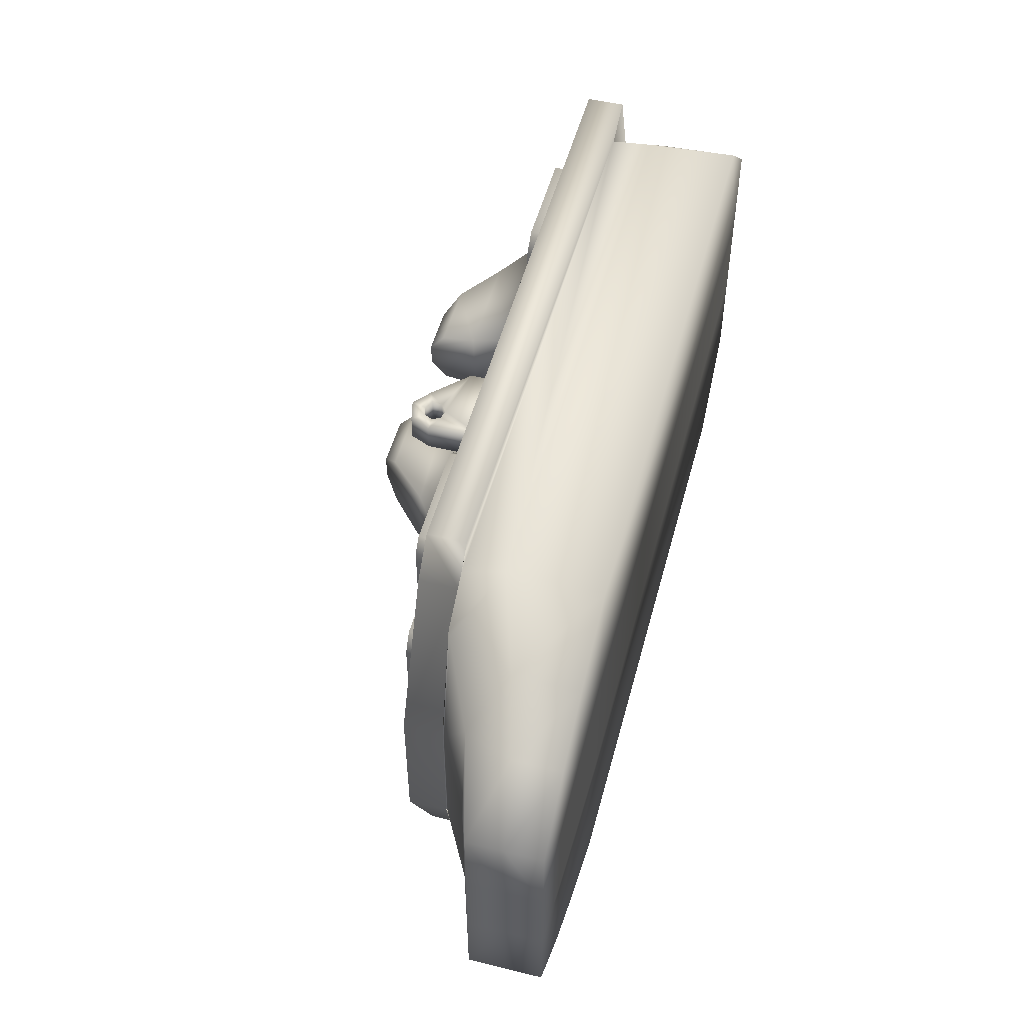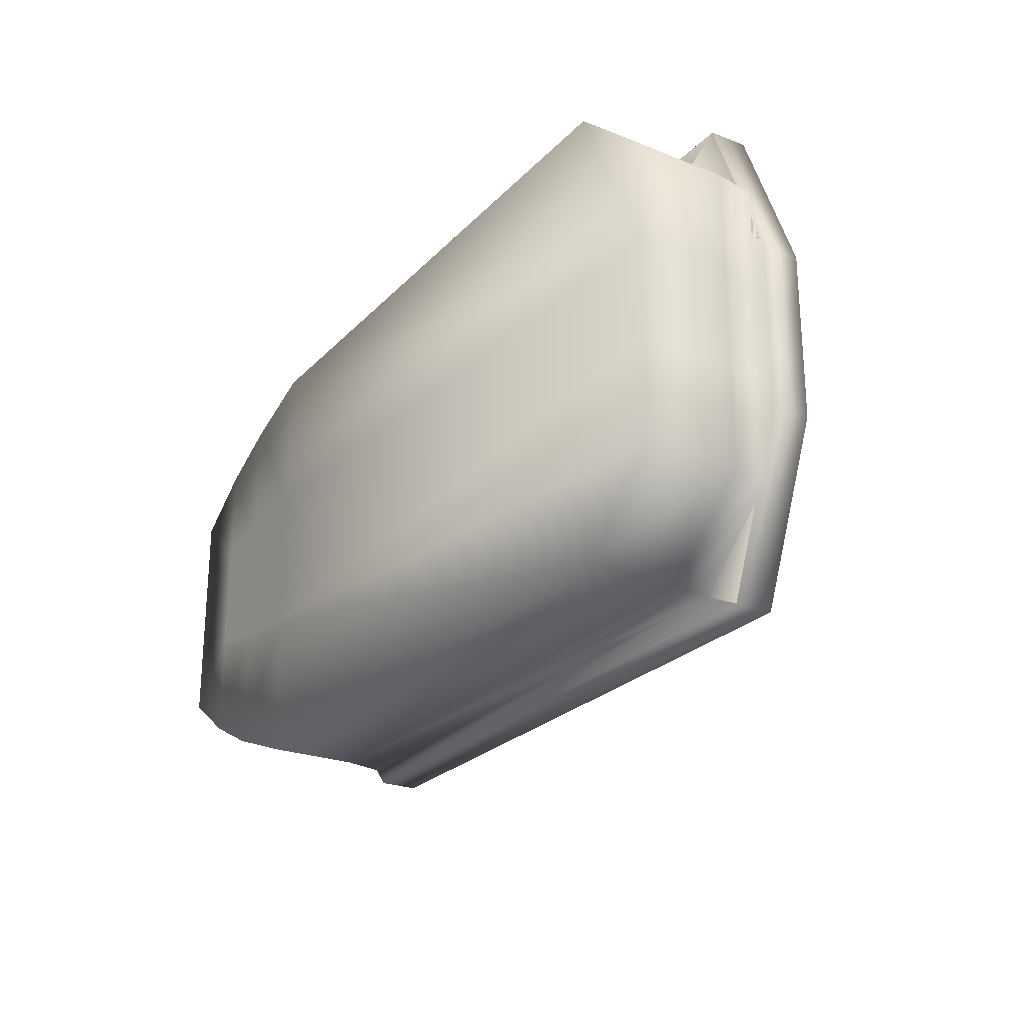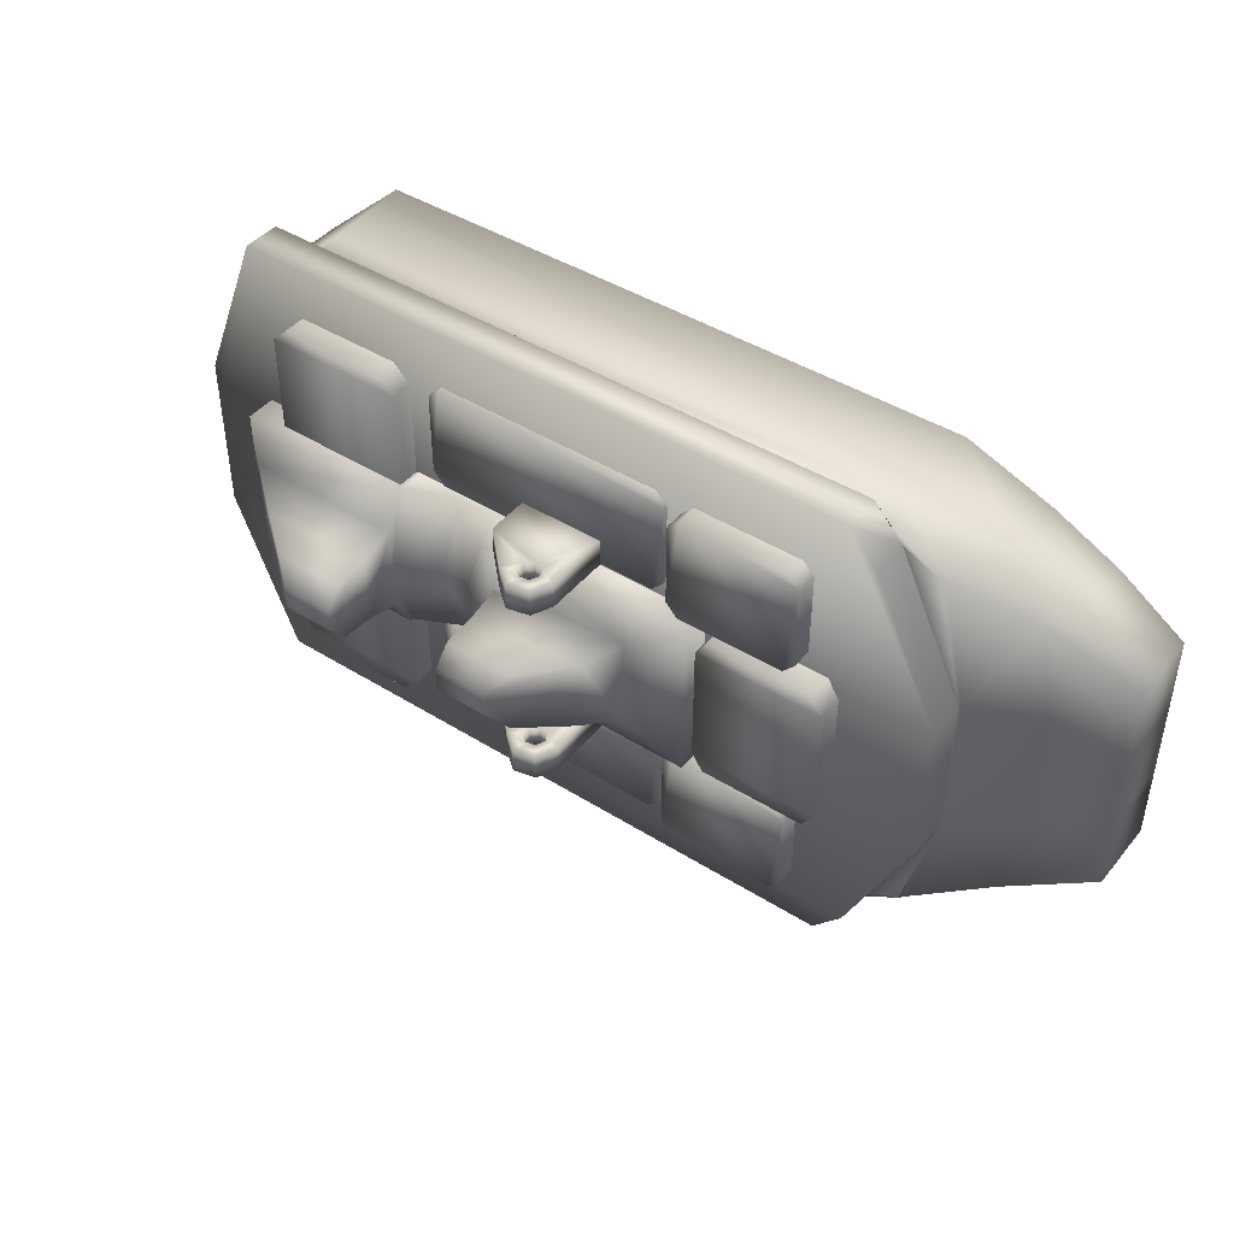
<metadata>
{"format":"obj","ext":"obj","renderer":"f3d","projection":"perspective","resolution":1024,"background":"white","views":[{"elev":51.2,"azim":104.9,"up":"+Y"},{"elev":-24.6,"azim":-122.2,"up":"+Y"},{"elev":43.7,"azim":36.4,"up":"+Y"}]}
</metadata>
<code>
v  0.0128 0.0234 -0.0147
v  0.0048 0.0006 -0.017
v  0.0088 0.0006 -0.0141
v  0.0067 0.0234 -0.0262
v  -0.0045 0.0234 -0.0264
v  -0.0034 0.0006 -0.0175
v  -0.0112 0.0006 -0.0138
v  -0.017 0.0234 -0.0205
v  -0.0163 0.0006 -0.0124
v  -0.0184 0.0234 -0.0202
v  0.0203 0.0006 -0.013
v  0.021 0.0234 -0.0136
v  0.0128 0.0234 -0.0299
v  0.0067 0.0234 -0.0299
v  -0.0045 0.0234 -0.0299
v  -0.017 0.0234 -0.0299
v  -0.0184 0.0234 -0.0299
v  0.021 0.0234 -0.0299
v  0.0203 0.0006 -0.0206
v  0.021 0.0234 -0.0212
v  0.0128 -0.0222 -0.0147
v  0.0067 -0.0222 -0.0262
v  -0.0045 -0.0222 -0.0264
v  -0.017 -0.0222 -0.0205
v  -0.0184 -0.0222 -0.0202
v  0.021 -0.0222 -0.0136
v  0.0128 -0.0222 -0.0299
v  0.0067 -0.0222 -0.0299
v  -0.0045 -0.0222 -0.0299
v  -0.017 -0.0222 -0.0299
v  -0.0184 -0.0222 -0.0299
v  0.021 -0.0222 -0.0299
v  0.021 -0.0222 -0.0212
v  -0.0511 -0.0104 -0.0049
v  -0.0179 -0.0131 -0.015
v  -0.0179 -0.0104 -0.0049
v  -0.0633 -0.0131 -0.015
v  -0.0332 -0.0039 0.0099
v  -0.0179 -0.0093 0.0052
v  -0.0179 -0.0039 0.0099
v  -0.0385 -0.0093 0.0052
v  -0.0332 0.0032 0.0101
v  -0.0179 0.0032 0.0101
v  -0.0179 0.0088 0.0056
v  -0.0385 0.0088 0.0056
v  -0.0511 0.0101 -0.0044
v  -0.0179 0.0101 -0.0044
v  -0.0179 0.0129 -0.0145
v  -0.0633 0.0129 -0.0145
v  -0.0179 -0.0231 -0.02
v  -0.0697 -0.0231 -0.02
v  -0.0179 0.023 -0.0195
v  -0.0697 0.023 -0.0195
v  -0.0697 -0.0231 -0.0298
v  -0.0179 -0.0231 -0.0298
v  -0.0179 0.023 -0.0293
v  -0.0697 0.023 -0.0293
v  0.0495 0.0101 -0.0066
v  0.0173 0.0128 -0.015
v  0.0173 0.0101 -0.0049
v  0.0553 0.0128 -0.0169
v  0.0173 0.0036 0.0099
v  0.0322 0.0036 0.0099
v  0.0173 0.009 0.0052
v  0.0371 0.009 0.0052
v  0.0173 -0.0035 0.0101
v  0.0322 -0.0035 0.0101
v  0.0173 -0.0091 0.0056
v  0.0371 -0.0091 0.0056
v  0.0495 -0.0104 -0.0061
v  0.0173 -0.0104 -0.0044
v  0.0173 -0.0132 -0.0145
v  0.0553 -0.0132 -0.0164
v  0.0173 0.0228 -0.02
v  0.0717 0.0228 -0.02
v  0.0173 -0.0233 -0.0195
v  0.0717 -0.0233 -0.0195
v  0.0717 0.0228 -0.0298
v  0.0173 0.0228 -0.0298
v  0.0717 -0.0233 -0.0293
v  0.0173 -0.0233 -0.0293
v  -0.0618 0.0661 -0.0502
v  0.1109 0.0661 -0.0765
v  -0.0635 0.0661 -0.0765
v  0.1109 0.0661 -0.0502
v  0.1542 0.0475 -0.063
v  0.1355 0.0568 -0.0765
v  0.1355 0.0568 -0.0581
v  0.1542 0.0475 -0.0765
v  -0.0877 -0.0124 -0.0502
v  -0.0877 0.0159 -0.0765
v  -0.0877 -0.0124 -0.0765
v  -0.0877 0.0159 -0.0502
v  -0.0615 -0.0626 -0.0502
v  0.1109 -0.0626 -0.0765
v  0.1109 -0.0626 -0.0502
v  -0.0635 -0.0626 -0.0765
v  0.1355 -0.0533 -0.0581
v  0.1489 -0.044 -0.0495
v  0.128 -0.0533 -0.0396
v  0.1542 -0.044 -0.063
v  -0.0855 -0.0407 -0.039
v  -0.0603 -0.0626 -0.039
v  -0.0877 -0.0407 -0.0502
v  0.1355 -0.0166 -0.0765
v  0.1355 0.0201 -0.0765
v  0.1542 -0.0135 -0.0765
v  0.1542 0.017 -0.0765
v  0.1728 -0.0092 -0.0558
v  0.1728 0.0127 -0.0661
v  0.1728 0.0127 -0.0558
v  0.1728 -0.0092 -0.0661
v  0.1365 0.0214 -0.0396
v  0.1365 -0.0179 -0.0396
v  0.1542 0.017 -0.0495
v  0.1542 -0.0135 -0.0495
v  0.1728 0.0347 -0.0661
v  0.1728 0.0347 -0.0765
v  0.1267 0.0575 -0.039
v  0.128 0.0568 -0.0396
v  0.1136 0.0661 -0.039
v  0.1728 -0.0312 -0.0558
v  0.1728 -0.0312 -0.0661
v  0.1355 -0.0533 -0.0765
v  0.1109 -0.0197 -0.0765
v  0.1109 0.0232 -0.0765
v  0.1728 0.0127 -0.0765
v  0.1728 -0.0092 -0.0765
v  0.1489 0.0475 -0.0495
v  -0.0877 0.0442 -0.0502
v  -0.0877 0.0442 -0.0765
v  0.1542 -0.044 -0.0765
v  -0.0877 -0.0407 -0.0765
v  0.1728 0.0347 -0.0558
v  0.1728 -0.0312 -0.0765
v  0.1267 -0.0541 -0.039
v  0.1136 -0.0626 -0.039
v  -0.0194 -0.0491 -0.0219
v  -0.0594 -0.0491 -0.0219
v  -0.0242 -0.0539 -0.0219
v  -0.0194 0.0516 -0.0219
v  -0.0546 -0.0539 -0.0219
v  -0.0594 0.0516 -0.0219
v  -0.0546 0.0564 -0.0219
v  -0.0242 0.0564 -0.0219
v  -0.0194 -0.0491 -0.0366
v  -0.0194 0.0516 -0.0366
v  -0.0546 -0.0539 -0.0366
v  -0.0242 -0.0539 -0.0366
v  -0.0594 0.0516 -0.0366
v  -0.0594 -0.0491 -0.0366
v  -0.0546 0.0564 -0.0366
v  -0.0242 0.0564 -0.0366
v  0.0976 0.0245 -0.0222
v  0.1009 0.0521 -0.0222
v  0.0639 0.0281 -0.0222
v  0.1009 0.0281 -0.0222
v  0.0672 0.0245 -0.0222
v  0.0672 0.0554 -0.0222
v  0.0639 0.0521 -0.0222
v  0.0976 0.0554 -0.0222
v  0.1009 0.0281 -0.0351
v  0.1009 0.0521 -0.0351
v  0.0976 0.0245 -0.0351
v  0.0672 0.0245 -0.0351
v  0.0639 0.0281 -0.0351
v  0.0639 0.0521 -0.0351
v  0.0672 0.0554 -0.0351
v  0.0976 0.0554 -0.0351
v  0.0976 -0.0542 -0.0222
v  0.1009 -0.0269 -0.0222
v  0.0639 -0.0509 -0.0222
v  0.1009 -0.0509 -0.0222
v  0.0672 -0.0542 -0.0222
v  0.0672 -0.0232 -0.0222
v  0.0639 -0.0269 -0.0222
v  0.0976 -0.0232 -0.0222
v  0.1009 -0.0509 -0.0351
v  0.1009 -0.0269 -0.0351
v  0.0672 -0.0542 -0.0351
v  0.0976 -0.0542 -0.0351
v  0.0639 -0.0509 -0.0351
v  0.0639 -0.0269 -0.0351
v  0.0976 -0.0232 -0.0351
v  0.0672 -0.0232 -0.0351
v  0.1101 -0.0175 -0.0208
v  0.0738 -0.0175 -0.0208
v  0.1068 -0.0223 -0.0208
v  0.1101 0.0176 -0.0208
v  0.0771 -0.0223 -0.0208
v  0.0738 0.0176 -0.0208
v  0.0771 0.0229 -0.0208
v  0.1068 0.0229 -0.0208
v  0.1101 -0.0175 -0.0358
v  0.1101 0.0176 -0.0358
v  0.1068 -0.0223 -0.0358
v  0.0771 -0.0223 -0.0358
v  0.0738 0.0176 -0.0358
v  0.0738 -0.0175 -0.0358
v  0.0771 0.0229 -0.0358
v  0.1068 0.0229 -0.0358
v  0.1356 -0.0169 -0.039
v  -0.0855 0.0442 -0.039
v  -0.0855 0.0159 -0.039
v  0.0563 0.0245 -0.0269
v  0.0597 0.0521 -0.0269
v  -0.0122 0.0281 -0.0269
v  0.0597 0.0281 -0.0269
v  -0.0089 0.0245 -0.0269
v  -0.0089 0.0554 -0.0269
v  -0.0122 0.0521 -0.0269
v  0.0563 0.0554 -0.0269
v  0.0597 0.0281 -0.0338
v  0.0597 0.0521 -0.0338
v  -0.0089 0.0245 -0.0338
v  0.0563 0.0245 -0.0338
v  -0.0122 0.0521 -0.0338
v  -0.0122 0.0281 -0.0338
v  0.0563 0.0554 -0.0338
v  -0.0089 0.0554 -0.0338
v  0.0563 -0.0542 -0.0269
v  0.0597 -0.0269 -0.0269
v  -0.0122 -0.0509 -0.0269
v  0.0597 -0.0509 -0.0269
v  -0.0089 -0.0542 -0.0269
v  -0.0089 -0.0232 -0.0269
v  -0.0122 -0.0269 -0.0269
v  0.0563 -0.0232 -0.0269
v  0.0597 -0.0509 -0.0338
v  0.0597 -0.0269 -0.0338
v  0.0563 -0.0542 -0.0338
v  -0.0089 -0.0542 -0.0338
v  -0.0122 -0.0269 -0.0338
v  -0.0122 -0.0509 -0.0338
v  0.0563 -0.0232 -0.0338
v  -0.0089 -0.0232 -0.0338
v  -0.0604 0.0661 -0.039
v  0.1356 0.0203 -0.039
v  -0.0855 -0.0124 -0.039
v  -0.0902 0.0252 -0.039
v  -0.0717 0.0717 -0.039
v  -0.0716 -0.0682 -0.039
v  -0.0902 -0.0217 -0.039
v  0.1167 0.0624 -0.039
v  0.1084 0.0717 -0.039
v  0.1358 0.022 -0.039
v  0.1358 -0.0185 -0.039
v  -0.0902 -0.0061 -0.039
v  -0.0902 0.0096 -0.039
v  0.1084 -0.0682 -0.039
v  0.1167 -0.0589 -0.039
v  -0.0902 0.0252 -0.0282
v  -0.0717 0.0717 -0.0282
v  -0.0902 -0.0217 -0.0282
v  -0.0716 -0.0682 -0.0282
v  0.1084 0.0717 -0.0282
v  0.1167 0.0624 -0.0281
v  0.1358 0.022 -0.0281
v  0.1358 -0.0185 -0.0281
v  -0.0902 -0.0061 -0.0282
v  -0.0902 0.0096 -0.0282
v  0.1084 -0.0682 -0.0282
v  0.1167 -0.0589 -0.0281
v  0.0362 0.033 -0.0099
v  0.0414 0.033 -0.0074
v  0.0414 0.033 -0.026
v  0.0374 0.033 -0.0074
v  0.0334 0.033 -0.0105
v  0.0174 0.033 -0.026
v  0.0174 0.033 -0.0141
v  0.0312 0.033 -0.0088
v  0.0274 0.033 -0.0041
v  0.0312 0.033 -0.0059
v  0.0334 0.033 -0.0042
v  0.0325 0.033 -0
v  0.0362 0.033 -0.0048
v  0.0388 0.033 -0.0015
v  0.0414 0.0252 -0.0074
v  0.0362 0.0252 -0.0099
v  0.0414 0.0252 -0.026
v  0.0374 0.0252 -0.0074
v  0.0334 0.0252 -0.0105
v  0.0174 0.0252 -0.026
v  0.0174 0.0252 -0.0141
v  0.0312 0.0252 -0.0088
v  0.0312 0.0252 -0.0059
v  0.0274 0.0252 -0.0041
v  0.0325 0.0252 -0
v  0.0334 0.0252 -0.0042
v  0.0388 0.0252 -0.0015
v  0.0362 0.0252 -0.0048
v  0.0362 -0.0247 -0.0099
v  0.0414 -0.0247 -0.0074
v  0.0414 -0.0247 -0.026
v  0.0374 -0.0247 -0.0074
v  0.0334 -0.0247 -0.0105
v  0.0174 -0.0247 -0.026
v  0.0174 -0.0247 -0.0141
v  0.0312 -0.0247 -0.0088
v  0.0274 -0.0247 -0.0041
v  0.0312 -0.0247 -0.0059
v  0.0334 -0.0247 -0.0042
v  0.0325 -0.0247 -0
v  0.0362 -0.0247 -0.0048
v  0.0388 -0.0247 -0.0015
v  0.0414 -0.0325 -0.0074
v  0.0362 -0.0325 -0.0099
v  0.0414 -0.0325 -0.026
v  0.0374 -0.0325 -0.0074
v  0.0334 -0.0325 -0.0105
v  0.0174 -0.0325 -0.026
v  0.0174 -0.0325 -0.0141
v  0.0312 -0.0325 -0.0088
v  0.0312 -0.0325 -0.0059
v  0.0274 -0.0325 -0.0041
v  0.0325 -0.0325 -0
v  0.0334 -0.0325 -0.0042
v  0.0388 -0.0325 -0.0015
v  0.0362 -0.0325 -0.0048
g l_foot
f 1 2 3
f 2 1 4
f 5 2 4
f 2 5 6
f 5 7 6
f 7 5 8
f 9 8 10
f 8 9 7
f 11 12 1
f 1 3 11
f 1 13 4
f 4 13 14
f 5 4 14
f 5 14 15
f 5 16 8
f 16 5 15
f 8 17 10
f 17 8 16
f 12 18 1
f 1 18 13
f 12 11 19
f 12 19 20
f 21 2 22
f 2 21 3
f 6 23 2
f 2 23 22
f 7 23 6
f 23 7 24
f 9 24 7
f 24 9 25
f 3 21 11
f 11 21 26
f 27 21 22
f 27 22 28
f 23 28 22
f 28 23 29
f 23 30 29
f 30 23 24
f 24 31 30
f 31 24 25
f 21 32 26
f 32 21 27
f 26 19 11
f 19 26 33
f 34 35 36
f 35 34 37
f 38 39 40
f 39 38 41
f 42 40 43
f 40 42 38
f 44 42 43
f 42 44 45
f 46 47 48
f 46 48 49
f 49 37 46
f 46 37 34
f 36 48 47
f 48 36 35
f 37 50 35
f 50 37 51
f 41 36 39
f 36 41 34
f 52 53 49
f 52 49 48
f 45 44 47
f 47 46 45
f 45 38 42
f 38 45 34
f 34 41 38
f 34 45 46
f 49 51 37
f 51 49 53
f 52 35 50
f 35 52 48
f 39 43 40
f 43 39 47
f 47 44 43
f 47 39 36
f 50 51 54
f 50 54 55
f 53 52 56
f 53 56 57
f 51 53 57
f 51 57 54
f 50 56 52
f 56 50 55
f 58 59 60
f 59 58 61
f 62 63 64
f 65 64 63
f 66 63 62
f 63 66 67
f 68 67 66
f 67 68 69
f 70 71 72
f 70 72 73
f 73 58 70
f 58 73 61
f 60 72 71
f 72 60 59
f 74 61 75
f 61 74 59
f 65 60 64
f 60 65 58
f 76 77 73
f 73 72 76
f 69 68 71
f 71 70 69
f 63 69 58
f 69 63 67
f 58 65 63
f 58 69 70
f 75 73 77
f 73 75 61
f 76 59 74
f 59 76 72
f 64 66 62
f 66 64 71
f 71 68 66
f 71 64 60
f 78 74 75
f 74 78 79
f 76 80 77
f 80 76 81
f 75 77 80
f 75 80 78
f 74 81 76
f 81 74 79
f 82 83 84
f 83 82 85
f 86 87 88
f 87 86 89
f 90 91 92
f 91 90 93
f 94 95 96
f 95 94 97
f 98 99 100
f 99 98 101
f 102 94 103
f 94 102 104
f 105 106 107
f 107 106 108
f 109 110 111
f 110 109 112
f 113 114 115
f 115 114 116
f 117 89 86
f 89 117 118
f 85 119 120
f 119 85 121
f 88 85 120
f 122 101 123
f 101 122 99
f 98 95 124
f 95 98 96
f 125 106 105
f 106 125 126
f 107 127 128
f 127 107 108
f 115 109 111
f 109 115 116
f 125 92 91
f 125 91 126
f 129 88 120
f 88 129 86
f 84 130 82
f 130 84 131
f 101 124 132
f 124 101 98
f 104 97 94
f 97 104 133
f 112 127 110
f 127 112 128
f 134 86 129
f 86 134 117
f 88 83 85
f 83 88 87
f 123 132 135
f 132 123 101
f 96 136 137
f 96 100 136
f 98 100 96
f 138 139 140
f 141 139 138
f 139 142 140
f 139 141 143
f 141 144 143
f 144 141 145
f 141 138 146
f 141 146 147
f 140 142 148
f 140 148 149
f 139 143 150
f 139 150 151
f 145 152 144
f 152 145 153
f 154 155 156
f 155 154 157
f 156 158 154
f 156 159 160
f 159 156 155
f 159 155 161
f 155 157 162
f 155 162 163
f 158 164 154
f 164 158 165
f 160 166 156
f 166 160 167
f 161 168 159
f 168 161 169
f 154 164 157
f 157 164 162
f 155 169 161
f 169 155 163
f 156 166 158
f 158 166 165
f 159 167 160
f 167 159 168
f 170 171 172
f 171 170 173
f 172 174 170
f 172 175 176
f 175 172 171
f 175 171 177
f 171 173 178
f 171 178 179
f 170 174 180
f 170 180 181
f 176 182 172
f 182 176 183
f 175 177 184
f 175 184 185
f 170 178 173
f 178 170 181
f 171 179 177
f 177 179 184
f 182 174 172
f 174 182 180
f 175 185 176
f 176 185 183
f 186 187 188
f 189 187 186
f 187 190 188
f 191 187 189
f 189 192 191
f 192 189 193
f 189 186 194
f 189 194 195
f 190 196 188
f 196 190 197
f 187 191 198
f 187 198 199
f 193 200 192
f 200 193 201
f 188 194 186
f 194 188 196
f 189 195 193
f 193 195 201
f 187 199 190
f 190 199 197
f 192 200 191
f 191 200 198
f 140 149 138
f 138 149 146
f 141 147 145
f 145 147 153
f 151 142 139
f 142 151 148
f 144 152 143
f 143 152 150
f 104 90 133
f 90 92 133
f 93 131 91
f 131 93 130
f 132 105 107
f 105 132 124
f 106 89 108
f 89 106 87
f 122 112 109
f 112 122 123
f 110 134 111
f 134 110 117
f 114 99 116
f 99 114 100
f 113 129 120
f 129 113 115
f 124 125 105
f 125 124 95
f 126 87 106
f 87 126 83
f 108 118 127
f 118 108 89
f 135 107 128
f 107 135 132
f 116 122 109
f 122 116 99
f 134 115 111
f 115 134 129
f 202 100 114
f 100 202 136
f 97 125 95
f 125 97 133
f 125 133 92
f 91 84 83
f 84 91 131
f 91 83 126
f 203 93 204
f 93 203 130
f 123 128 112
f 128 123 135
f 127 117 110
f 117 127 118
f 205 206 207
f 206 205 208
f 207 209 205
f 210 207 206
f 207 210 211
f 210 206 212
f 206 208 213
f 206 213 214
f 205 209 215
f 205 215 216
f 207 211 217
f 207 217 218
f 210 212 219
f 210 219 220
f 205 213 208
f 213 205 216
f 206 214 212
f 212 214 219
f 218 209 207
f 209 218 215
f 210 220 211
f 211 220 217
f 221 222 223
f 222 221 224
f 223 225 221
f 226 223 222
f 223 226 227
f 226 222 228
f 222 224 229
f 222 229 230
f 225 231 221
f 231 225 232
f 223 227 233
f 223 233 234
f 226 228 235
f 226 235 236
f 221 231 224
f 224 231 229
f 222 230 228
f 228 230 235
f 234 225 223
f 225 234 232
f 226 236 227
f 227 236 233
f 82 203 237
f 203 82 130
f 114 113 202
f 202 113 238
f 85 237 121
f 237 85 82
f 93 90 204
f 239 204 90
f 103 96 137
f 96 103 94
f 120 238 113
f 238 120 119
f 90 104 239
f 102 239 104
f 240 241 237
f 242 243 103
f 119 121 244
f 245 244 121
f 202 246 247
f 246 202 238
f 121 237 245
f 241 245 237
f 204 248 249
f 248 204 239
f 250 242 103
f 103 137 250
f 251 250 137
f 137 136 251
f 244 246 119
f 247 251 136
f 243 239 102
f 239 243 248
f 203 204 240
f 204 249 240
f 241 252 253
f 252 241 240
f 243 242 254
f 255 254 242
f 256 244 245
f 244 256 257
f 247 258 259
f 258 247 246
f 245 241 256
f 253 256 241
f 260 261 248
f 261 249 248
f 242 250 255
f 262 255 250
f 263 262 251
f 262 250 251
f 246 244 258
f 257 258 244
f 251 247 263
f 259 263 247
f 254 260 243
f 260 248 243
f 261 252 249
f 252 240 249
f 261 256 253
f 261 253 252
f 258 256 261
f 256 258 257
f 255 263 261
f 258 261 263
f 263 259 258
f 255 262 263
f 255 261 260
f 255 260 254
f 264 265 266
f 265 264 267
f 266 268 264
f 268 266 269
f 268 269 270
f 268 270 271
f 271 272 273
f 272 271 270
f 272 274 273
f 274 272 275
f 276 275 277
f 275 276 274
f 265 276 277
f 276 265 267
f 278 279 280
f 279 278 281
f 280 282 283
f 282 280 279
f 283 282 284
f 284 282 285
f 286 287 285
f 287 284 285
f 288 286 289
f 286 288 287
f 290 288 289
f 290 289 291
f 278 290 291
f 278 291 281
f 278 266 265
f 266 278 280
f 281 267 264
f 281 264 279
f 283 266 280
f 266 283 269
f 279 264 268
f 268 282 279
f 284 270 269
f 284 269 283
f 268 285 282
f 285 268 271
f 287 272 270
f 287 270 284
f 273 286 285
f 273 285 271
f 275 287 288
f 287 275 272
f 286 274 289
f 274 286 273
f 277 288 290
f 288 277 275
f 289 276 291
f 276 289 274
f 278 277 290
f 277 278 265
f 291 276 267
f 291 267 281
f 292 293 294
f 293 292 295
f 294 296 292
f 296 294 297
f 296 297 298
f 296 298 299
f 299 300 301
f 300 299 298
f 300 302 301
f 302 300 303
f 304 303 305
f 303 304 302
f 293 304 305
f 304 293 295
f 306 307 308
f 307 306 309
f 308 310 311
f 310 308 307
f 311 310 312
f 312 310 313
f 314 315 313
f 315 312 313
f 316 314 317
f 314 316 315
f 318 316 317
f 318 317 319
f 306 318 319
f 306 319 309
f 306 294 293
f 294 306 308
f 309 295 292
f 309 292 307
f 311 294 308
f 294 311 297
f 307 292 296
f 296 310 307
f 312 298 297
f 312 297 311
f 296 313 310
f 313 296 299
f 315 300 298
f 315 298 312
f 313 301 314
f 301 313 299
f 303 315 316
f 315 303 300
f 314 302 317
f 302 314 301
f 305 316 318
f 316 305 303
f 317 304 319
f 304 317 302
f 318 306 305
f 305 306 293
f 319 304 295
f 319 295 309

</code>
